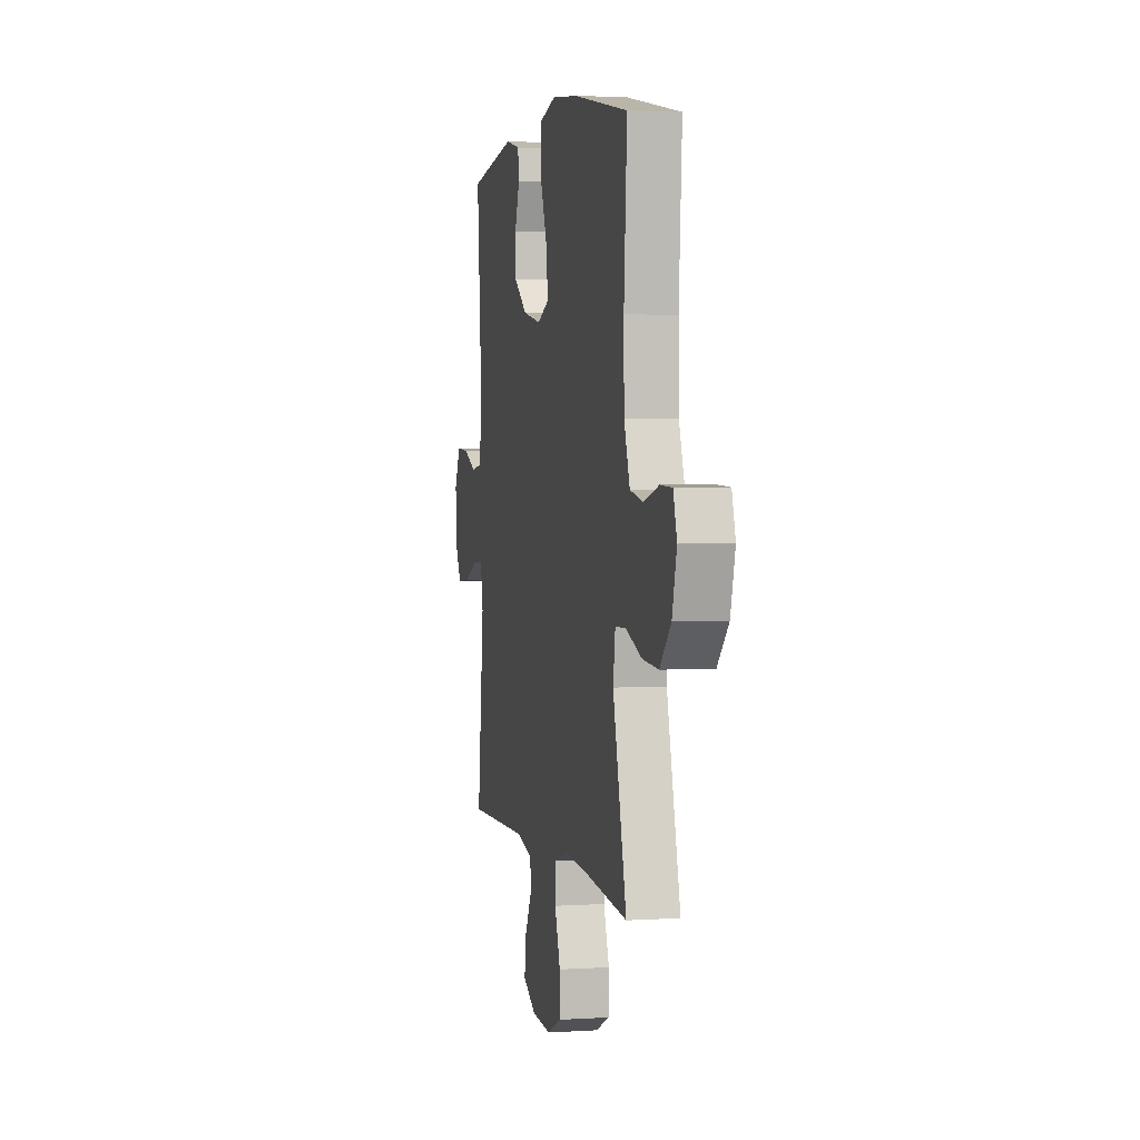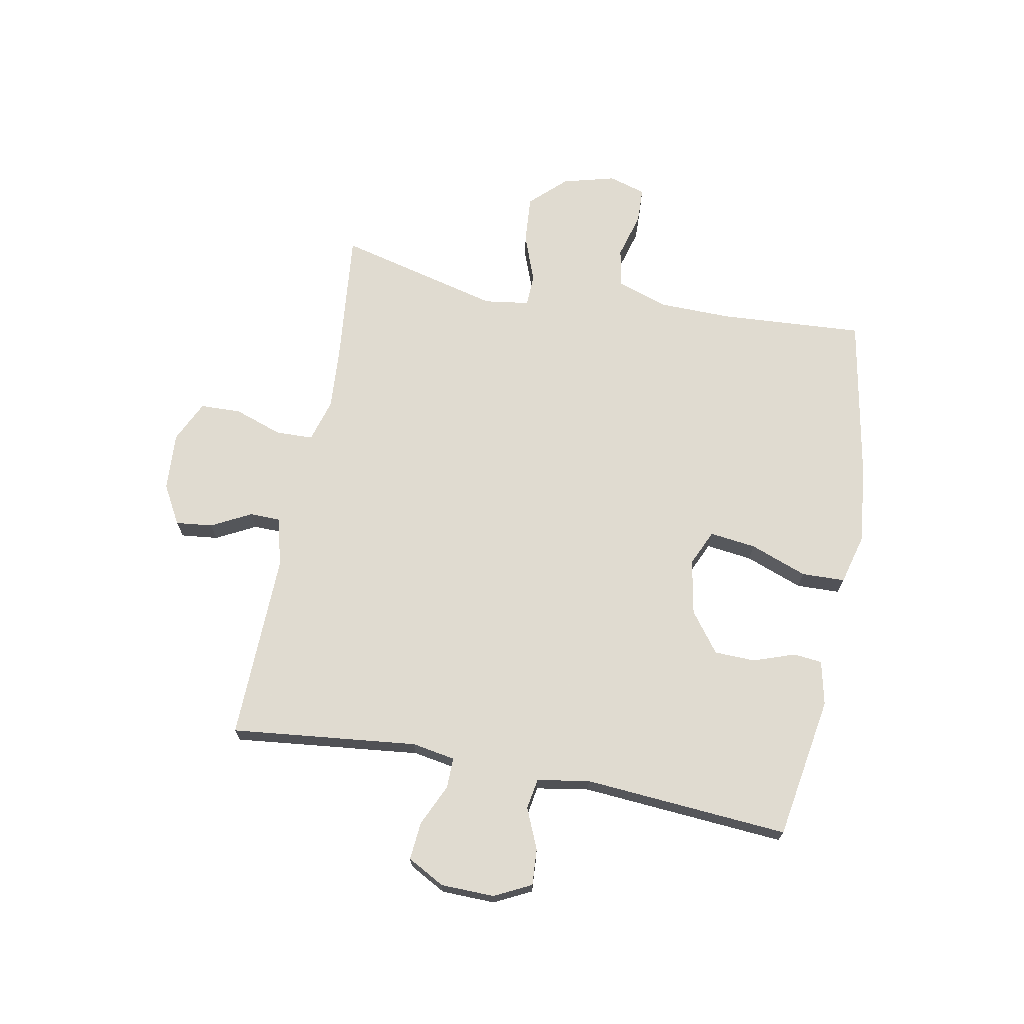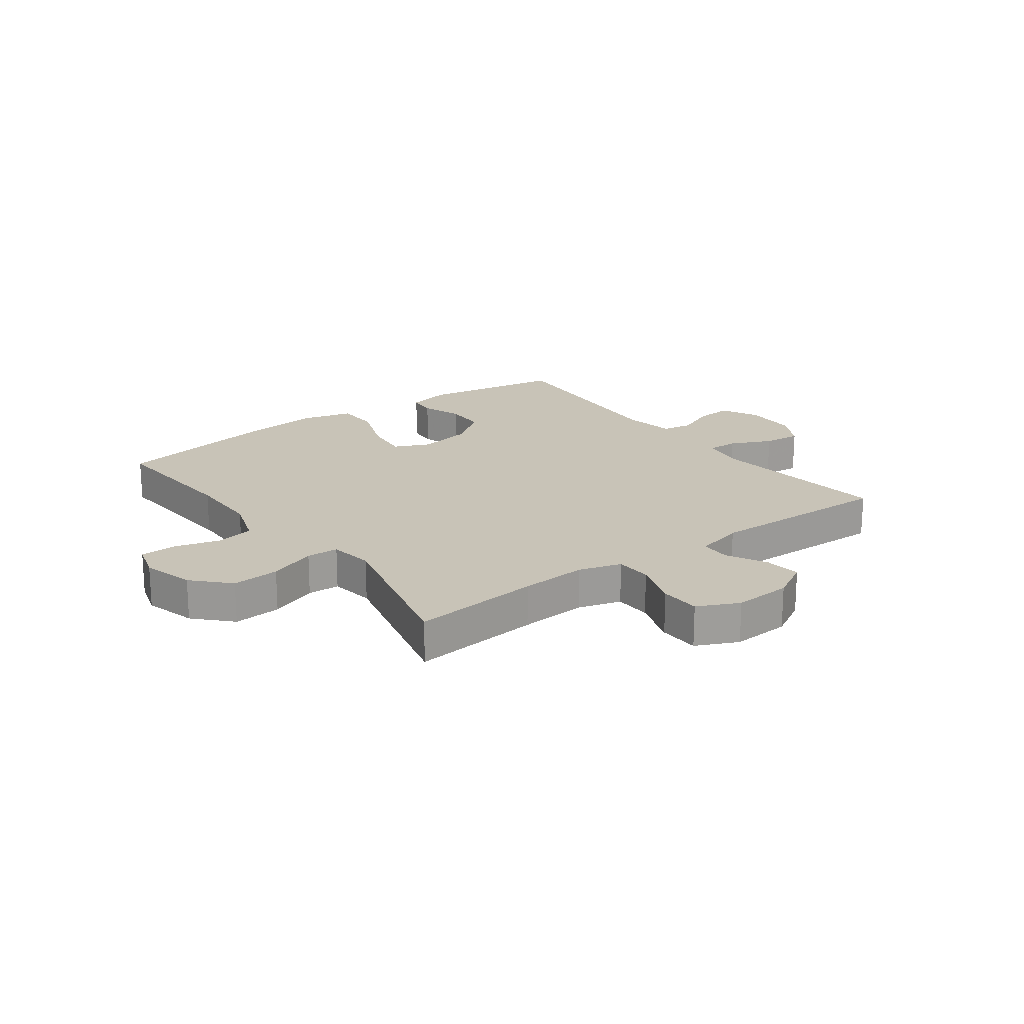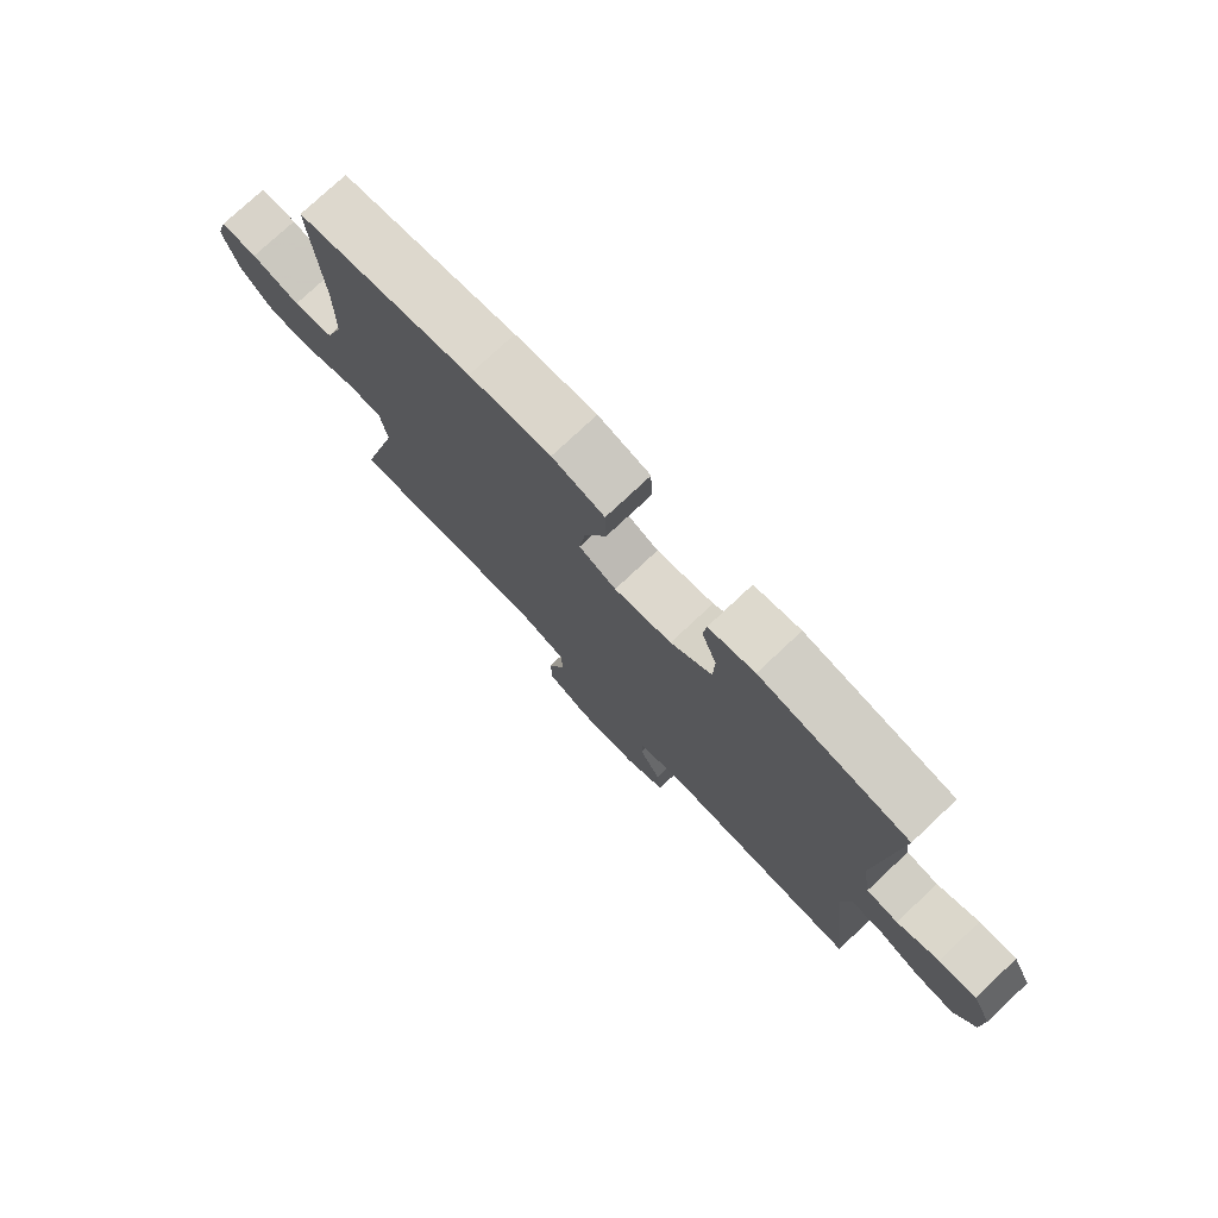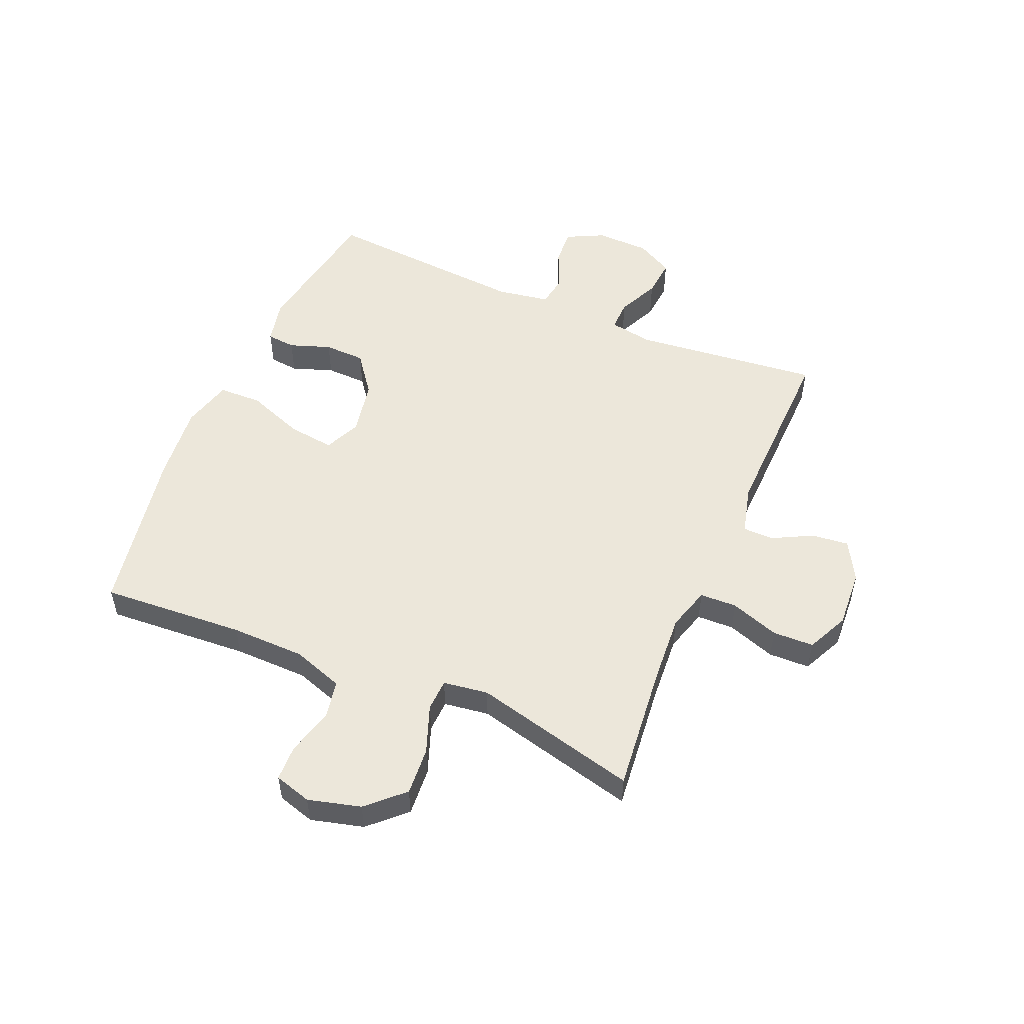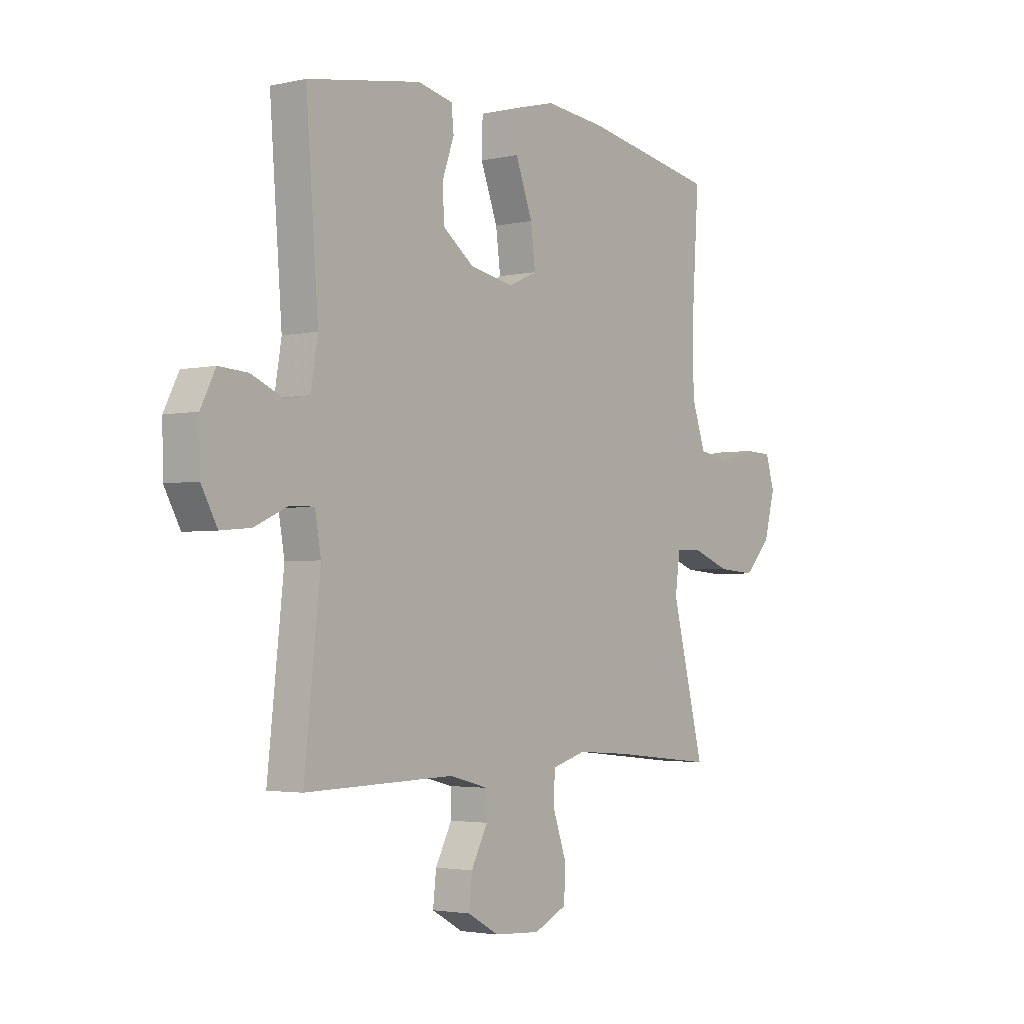
<metadata>
{"format":"obj","ext":"obj","renderer":"f3d","projection":"perspective","resolution":1024,"background":"white","views":[{"elev":3.0,"azim":77.5,"up":"+Z"},{"elev":69.8,"azim":-79.3,"up":"+Y"},{"elev":19.8,"azim":143.4,"up":"+Y"},{"elev":76.6,"azim":-133.2,"up":"+Z"},{"elev":52.4,"azim":113.1,"up":"+Y"},{"elev":-2.9,"azim":-52.3,"up":"+Z"}]}
</metadata>
<code>
v -0.5 0.07 -0.5
v -0.465 0.07 -0.177
v -0.478 0.07 -0.102
v -0.531 0.07 -0.103
v -0.603 0.07 -0.136
v -0.669 0.07 -0.142
v -0.704 0.07 -0.078
v -0.706 0.07 0.015
v -0.674 0.07 0.079
v -0.611 0.07 0.075
v -0.541 0.07 0.045
v -0.488 0.07 0.054
v -0.473 0.07 0.145
v -0.5 0.07 0.5
v -0.253 0.07 0.541
v -0.176 0.07 0.524
v -0.171 0.07 0.474
v -0.196 0.07 0.403
v -0.194 0.07 0.332
v -0.125 0.07 0.28
v -0.029 0.07 0.262
v 0.033 0.07 0.29
v 0.023 0.07 0.37
v -0.014 0.07 0.469
v -0.012 0.07 0.544
v 0.075 0.07 0.567
v 0.21 0.07 0.553
v 0.5 0.07 0.5
v 0.484 0.07 0.252
v 0.486 0.07 0.124
v 0.516 0.07 0.036
v 0.583 0.07 0.023
v 0.663 0.07 0.045
v 0.725 0.07 0.043
v 0.744 0.07 -0.021
v 0.72 0.07 -0.112
v 0.662 0.07 -0.173
v 0.579 0.07 -0.167
v 0.496 0.07 -0.136
v 0.44 0.07 -0.138
v 0.429 0.07 -0.216
v 0.5 0.07 -0.5
v 0.275 0.07 -0.477
v 0.159 0.07 -0.469
v 0.084 0.07 -0.491
v 0.082 0.07 -0.555
v 0.111 0.07 -0.639
v 0.109 0.07 -0.71
v 0.037 0.07 -0.744
v -0.064 0.07 -0.738
v -0.132 0.07 -0.7
v -0.125 0.07 -0.636
v -0.089 0.07 -0.567
v -0.09 0.07 -0.514
v -0.175 0.07 -0.492
v -0.5 0 -0.5
v -0.465 0 -0.177
v -0.478 0 -0.102
v -0.531 0 -0.103
v -0.603 0 -0.136
v -0.669 0 -0.142
v -0.704 0 -0.078
v -0.706 0 0.015
v -0.674 0 0.079
v -0.611 0 0.075
v -0.541 0 0.045
v -0.488 0 0.054
v -0.473 0 0.145
v -0.5 0 0.5
v -0.253 0 0.541
v -0.176 0 0.524
v -0.171 0 0.474
v -0.196 0 0.403
v -0.194 0 0.332
v -0.125 0 0.28
v -0.029 0 0.262
v 0.033 0 0.29
v 0.023 0 0.37
v -0.014 0 0.469
v -0.012 0 0.544
v 0.075 0 0.567
v 0.21 0 0.553
v 0.5 0 0.5
v 0.484 0 0.252
v 0.486 0 0.124
v 0.516 0 0.036
v 0.583 0 0.023
v 0.663 0 0.045
v 0.725 0 0.043
v 0.744 0 -0.021
v 0.72 0 -0.112
v 0.662 0 -0.173
v 0.579 0 -0.167
v 0.496 0 -0.136
v 0.44 0 -0.138
v 0.429 0 -0.216
v 0.5 0 -0.5
v 0.275 0 -0.477
v 0.159 0 -0.469
v 0.084 0 -0.491
v 0.082 0 -0.555
v 0.111 0 -0.639
v 0.109 0 -0.71
v 0.037 0 -0.744
v -0.064 0 -0.738
v -0.132 0 -0.7
v -0.125 0 -0.636
v -0.089 0 -0.567
v -0.09 0 -0.514
v -0.175 0 -0.492
f 51 52 53
f 50 51 53
f 49 50 53
f 48 49 53
f 47 48 53
f 46 47 53
f 45 46 53 54
f 44 45 54 55
f 41 42 43
f 40 41 43 44
f 37 38 39
f 36 37 39
f 35 36 39
f 34 35 39
f 33 34 39
f 32 33 39
f 31 32 39 40
f 55 1 2
f 44 55 2
f 40 44 2
f 31 40 2
f 30 31 2
f 27 28 29
f 26 27 29
f 25 26 29
f 24 25 29
f 23 24 29
f 16 17 18
f 15 16 18
f 14 15 18
f 13 14 18
f 12 13 18 19
f 9 10 11
f 8 9 11
f 7 8 11
f 6 7 11
f 5 6 11
f 4 5 11
f 3 4 11 12
f 12 19 20
f 3 12 20
f 2 3 20
f 22 23 29 30
f 21 22 30 2
f 2 20 21
f 108 107 106
f 108 106 105
f 108 105 104
f 108 104 103
f 108 103 102
f 108 102 101
f 109 108 101 100
f 110 109 100 99
f 98 97 96
f 99 98 96 95
f 94 93 92
f 94 92 91
f 94 91 90
f 94 90 89
f 94 89 88
f 94 88 87
f 95 94 87 86
f 57 56 110
f 57 110 99
f 57 99 95
f 57 95 86
f 57 86 85
f 84 83 82
f 84 82 81
f 84 81 80
f 84 80 79
f 84 79 78
f 73 72 71
f 73 71 70
f 73 70 69
f 73 69 68
f 74 73 68 67
f 66 65 64
f 66 64 63
f 66 63 62
f 66 62 61
f 66 61 60
f 66 60 59
f 67 66 59 58
f 75 74 67
f 75 67 58
f 75 58 57
f 85 84 78 77
f 57 85 77 76
f 76 75 57
f 1 56 57 2
f 2 57 58 3
f 3 58 59 4
f 4 59 60 5
f 5 60 61 6
f 6 61 62 7
f 7 62 63 8
f 8 63 64 9
f 9 64 65 10
f 10 65 66 11
f 11 66 67 12
f 12 67 68 13
f 13 68 69 14
f 14 69 70 15
f 15 70 71 16
f 16 71 72 17
f 17 72 73 18
f 18 73 74 19
f 19 74 75 20
f 20 75 76 21
f 21 76 77 22
f 22 77 78 23
f 23 78 79 24
f 24 79 80 25
f 25 80 81 26
f 26 81 82 27
f 27 82 83 28
f 28 83 84 29
f 29 84 85 30
f 30 85 86 31
f 31 86 87 32
f 32 87 88 33
f 33 88 89 34
f 34 89 90 35
f 35 90 91 36
f 36 91 92 37
f 37 92 93 38
f 38 93 94 39
f 39 94 95 40
f 40 95 96 41
f 41 96 97 42
f 42 97 98 43
f 43 98 99 44
f 44 99 100 45
f 45 100 101 46
f 46 101 102 47
f 47 102 103 48
f 48 103 104 49
f 49 104 105 50
f 50 105 106 51
f 51 106 107 52
f 52 107 108 53
f 53 108 109 54
f 54 109 110 55
f 55 110 56 1

</code>
